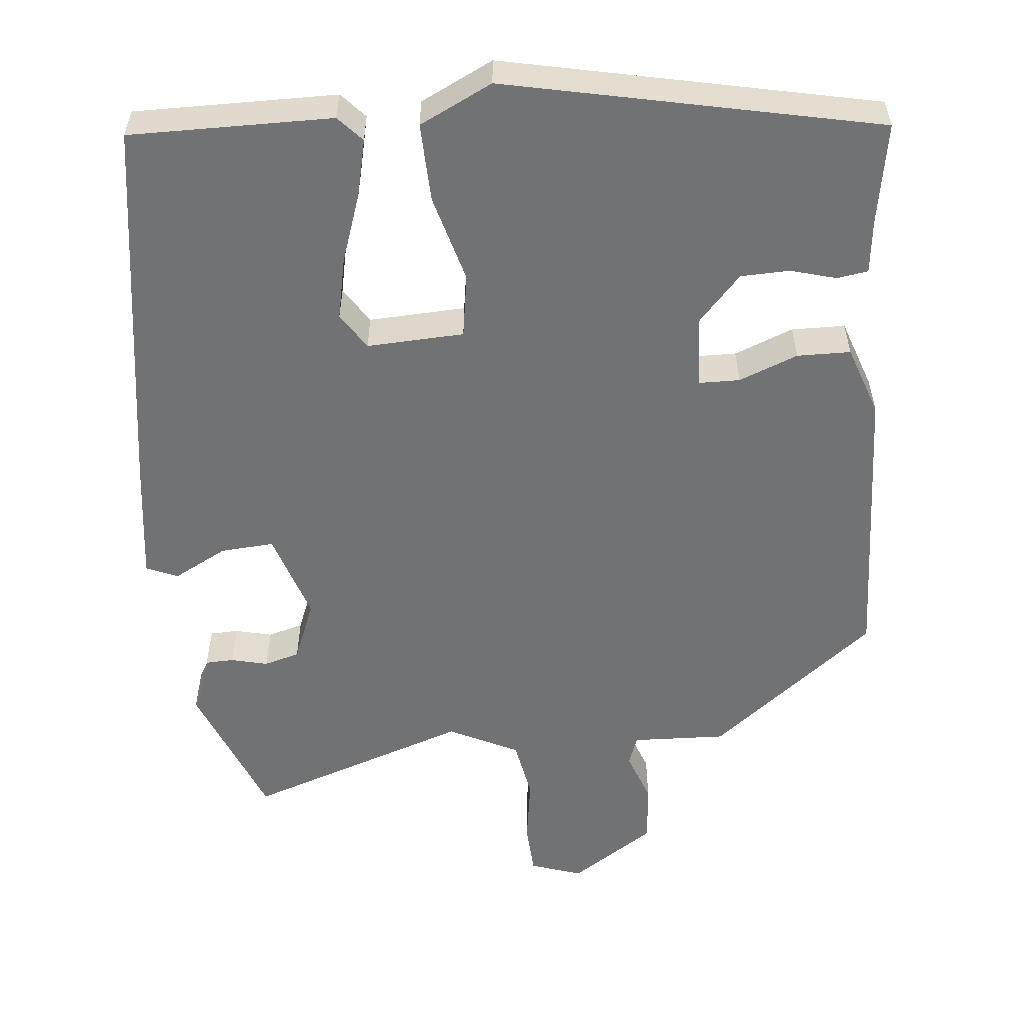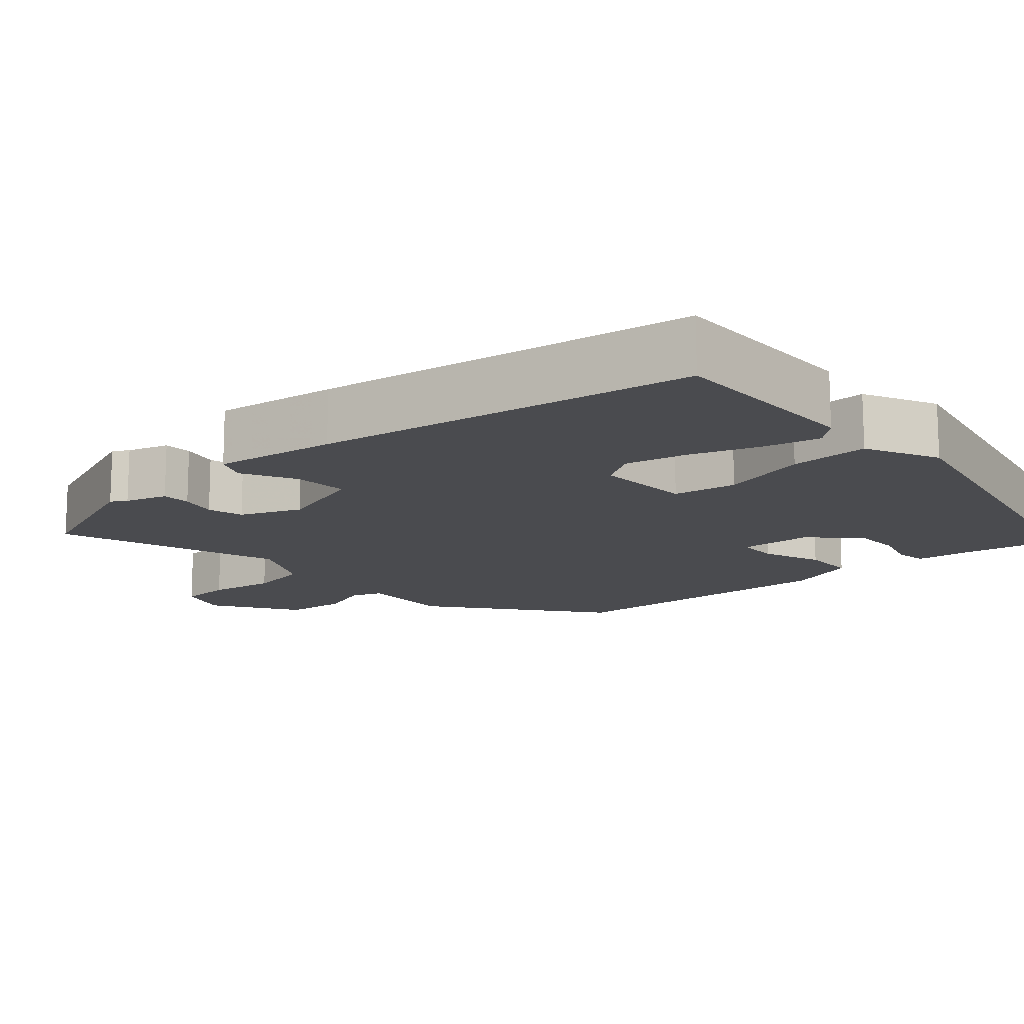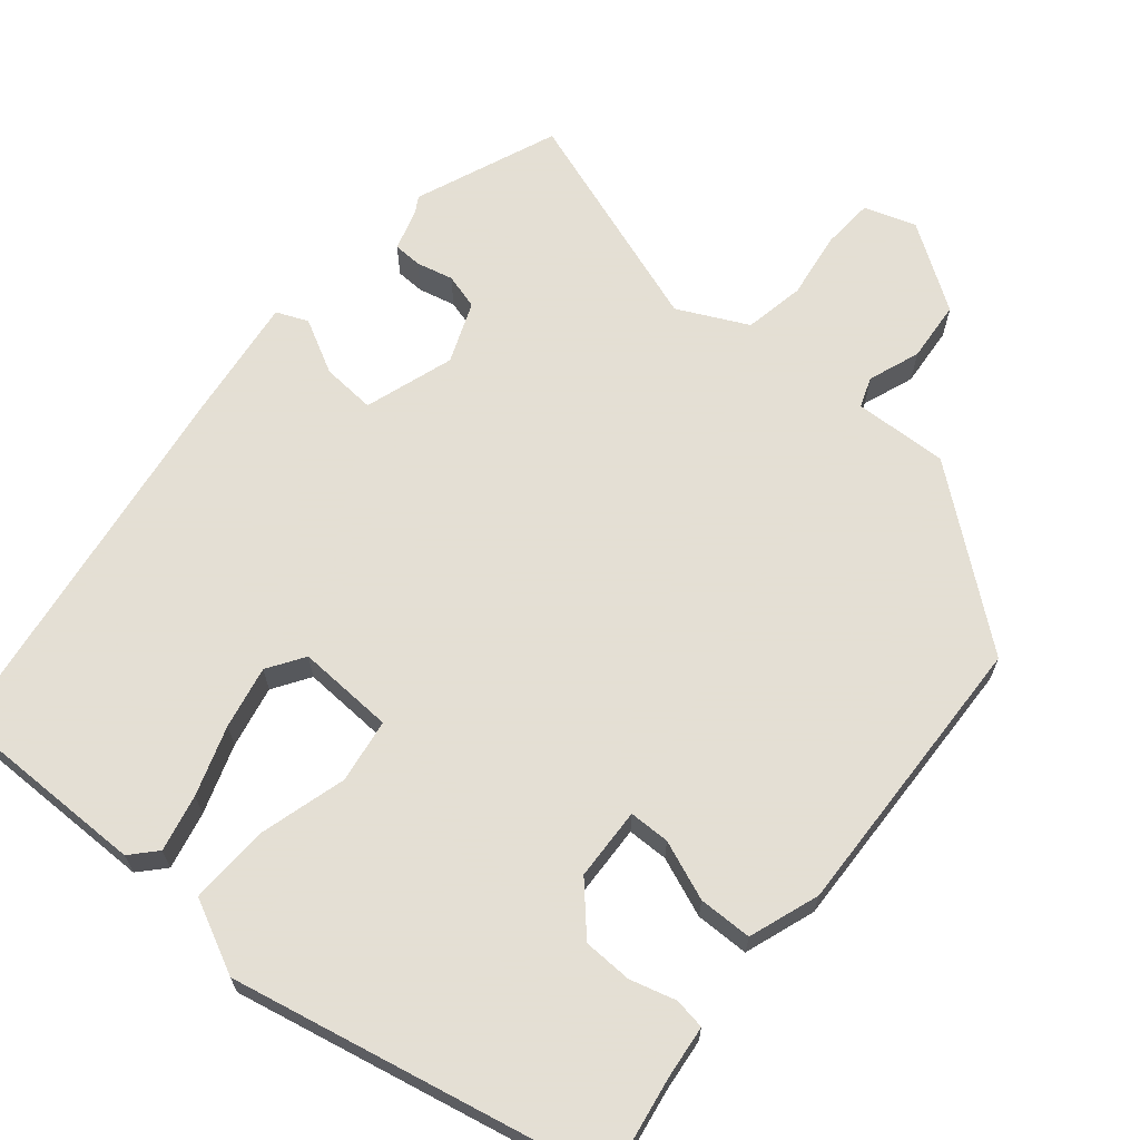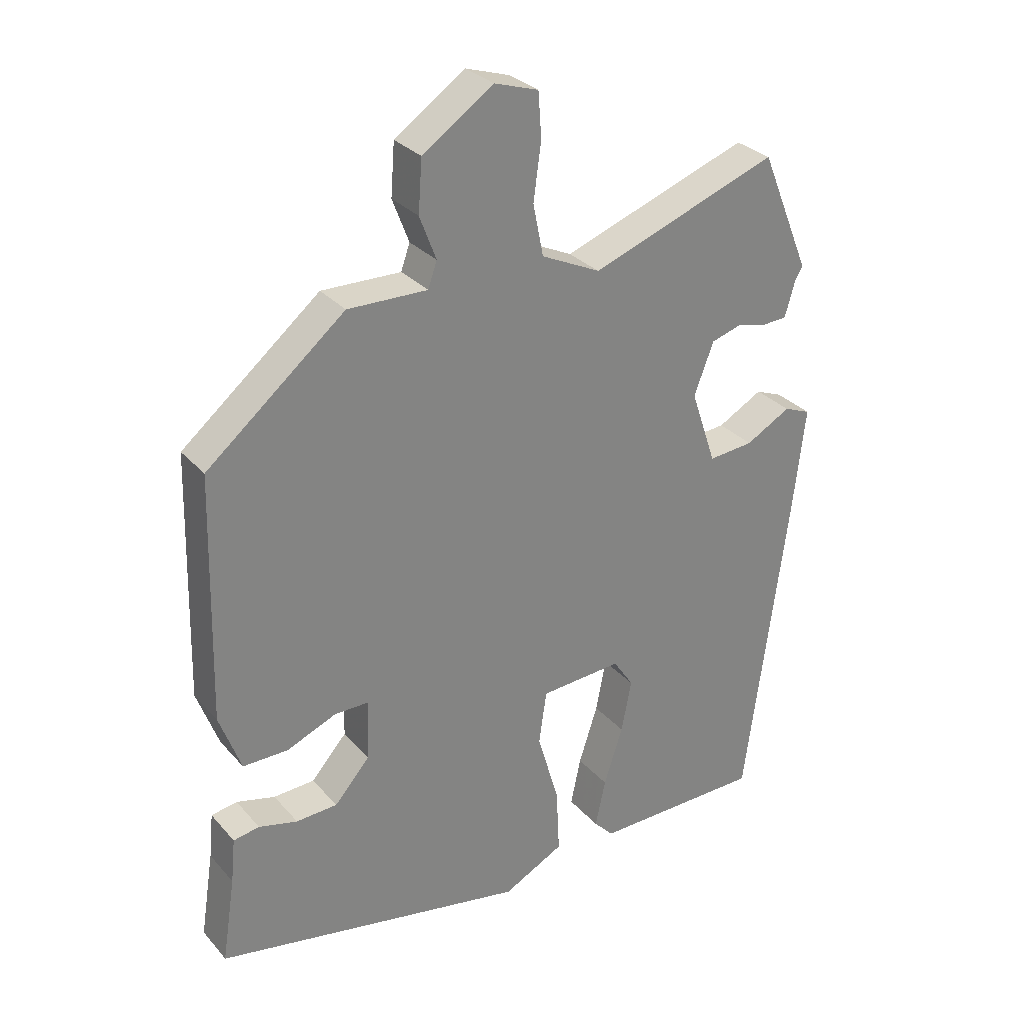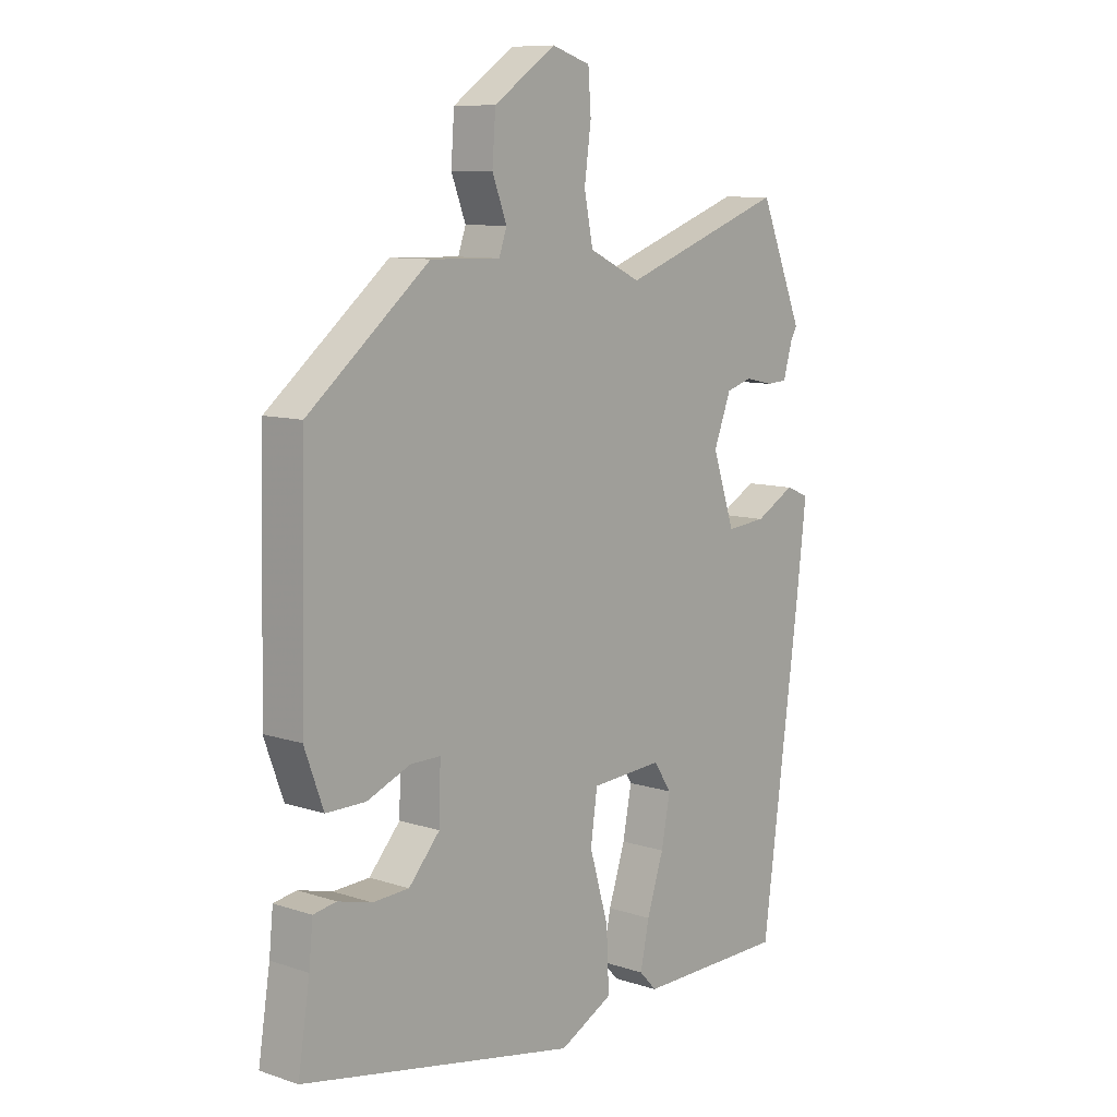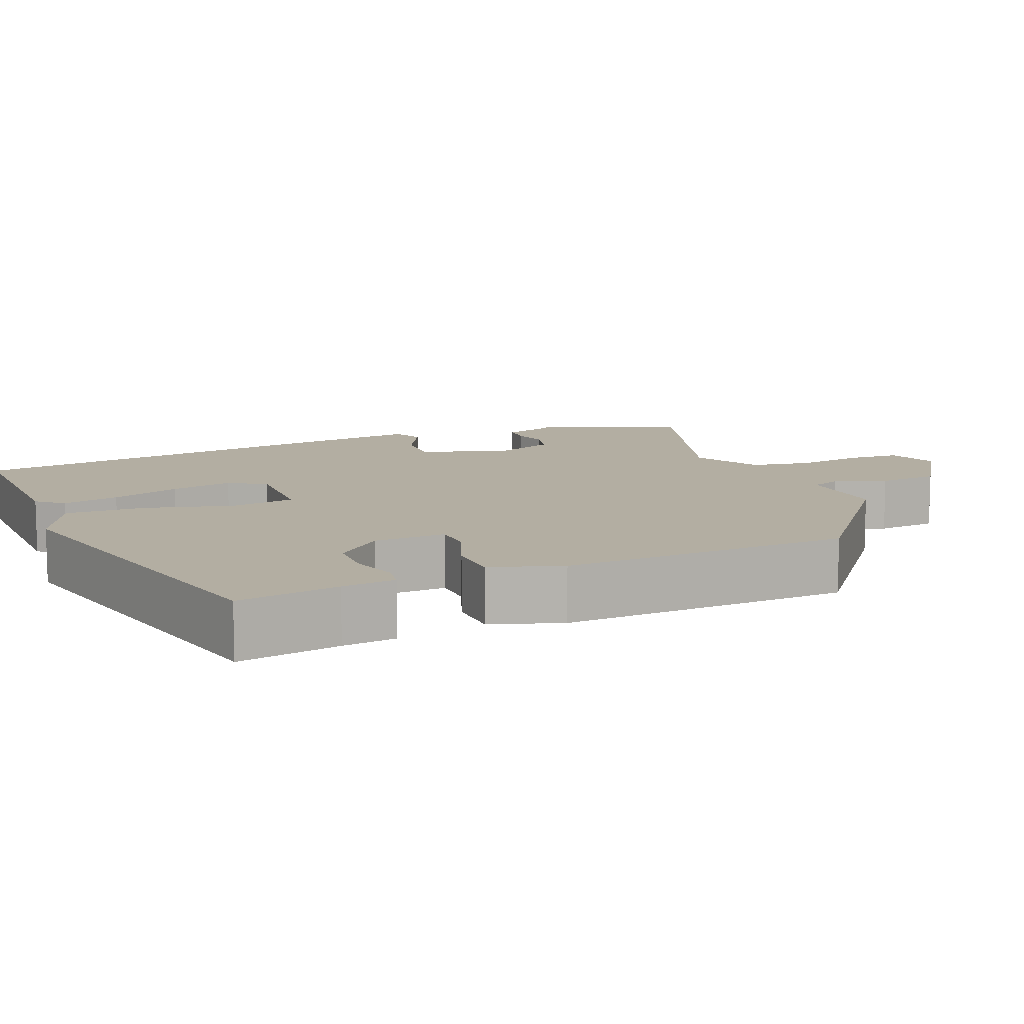
<metadata>
{"format":"obj","ext":"obj","renderer":"f3d","projection":"perspective","resolution":1024,"background":"white","views":[{"elev":-55.4,"azim":-175.4,"up":"+Y"},{"elev":-14.3,"azim":130.2,"up":"+Y"},{"elev":66.3,"azim":-140.9,"up":"+Y"},{"elev":29.9,"azim":-33.1,"up":"+Z"},{"elev":9.5,"azim":-49.5,"up":"+Z"},{"elev":10.8,"azim":-114.0,"up":"+Y"}]}
</metadata>
<code>
v -0.486 0.07 -0.435
v -0.465 0.07 -0.3
v -0.458 0.07 -0.229
v -0.417 0.07 -0.222
v -0.356 0.07 -0.238
v -0.291 0.07 -0.235
v -0.235 0.07 -0.172
v -0.232 0.07 -0.076
v -0.286 0.07 -0.076
v -0.364 0.07 -0.108
v -0.435 0.07 -0.108
v -0.469 0.07 -0.015
v -0.459 0.07 0.369
v -0.242 0.07 0.547
v -0.117 0.07 0.544
v -0.103 0.07 0.584
v -0.129 0.07 0.652
v -0.123 0.07 0.733
v -0.012 0.07 0.809
v 0.057 0.07 0.787
v 0.062 0.07 0.718
v 0.05 0.07 0.629
v 0.066 0.07 0.549
v 0.159 0.07 0.505
v 0.454 0.07 0.611
v 0.532 0.07 0.423
v 0.52 0.07 0.402
v 0.504 0.07 0.346
v 0.466 0.07 0.344
v 0.417 0.07 0.355
v 0.37 0.07 0.341
v 0.339 0.07 0.26
v 0.379 0.07 0.142
v 0.45 0.07 0.148
v 0.521 0.07 0.187
v 0.563 0.07 0.17
v 0.544 0.07 0.006
v 0.477 0.07 -0.499
v 0.208 0.07 -0.501
v 0.177 0.07 -0.468
v 0.193 0.07 -0.392
v 0.223 0.07 -0.3
v 0.239 0.07 -0.217
v 0.207 0.07 -0.169
v 0.078 0.07 -0.177
v 0.066 0.07 -0.262
v 0.1 0.07 -0.378
v 0.105 0.07 -0.483
v 0.009 0.07 -0.532
v -0.486 0 -0.435
v -0.465 0 -0.3
v -0.458 0 -0.229
v -0.417 0 -0.222
v -0.356 0 -0.238
v -0.291 0 -0.235
v -0.235 0 -0.172
v -0.232 0 -0.076
v -0.286 0 -0.076
v -0.364 0 -0.108
v -0.435 0 -0.108
v -0.469 0 -0.015
v -0.459 0 0.369
v -0.242 0 0.547
v -0.117 0 0.544
v -0.103 0 0.584
v -0.129 0 0.652
v -0.123 0 0.733
v -0.012 0 0.809
v 0.057 0 0.787
v 0.062 0 0.718
v 0.05 0 0.629
v 0.066 0 0.549
v 0.159 0 0.505
v 0.454 0 0.611
v 0.532 0 0.423
v 0.52 0 0.402
v 0.504 0 0.346
v 0.466 0 0.344
v 0.417 0 0.355
v 0.37 0 0.341
v 0.339 0 0.26
v 0.379 0 0.142
v 0.45 0 0.148
v 0.521 0 0.187
v 0.563 0 0.17
v 0.544 0 0.006
v 0.477 0 -0.499
v 0.208 0 -0.501
v 0.177 0 -0.468
v 0.193 0 -0.392
v 0.223 0 -0.3
v 0.239 0 -0.217
v 0.207 0 -0.169
v 0.078 0 -0.177
v 0.066 0 -0.262
v 0.1 0 -0.378
v 0.105 0 -0.483
v 0.009 0 -0.532
f 46 47 48 49
f 45 46 49 1
f 39 40 41 42
f 39 42 43
f 38 39 43
f 37 38 43 44
f 34 35 36 37
f 33 34 37 44
f 27 28 29 30
f 27 30 31
f 24 25 26 27
f 24 27 31
f 23 24 31 32
f 19 20 21 22
f 19 22 23
f 16 17 18 19
f 15 16 19 23
f 12 13 14 15
f 9 10 11 12
f 8 9 12 15
f 7 8 15 23
f 2 3 4 5
f 2 5 6
f 45 1 2 6
f 32 33 44 45
f 7 23 32 45
f 6 7 45
f 98 97 96 95
f 50 98 95 94
f 91 90 89 88
f 92 91 88
f 92 88 87
f 93 92 87 86
f 86 85 84 83
f 93 86 83 82
f 79 78 77 76
f 80 79 76
f 76 75 74 73
f 80 76 73
f 81 80 73 72
f 71 70 69 68
f 72 71 68
f 68 67 66 65
f 72 68 65 64
f 64 63 62 61
f 61 60 59 58
f 64 61 58 57
f 72 64 57 56
f 54 53 52 51
f 55 54 51
f 55 51 50 94
f 94 93 82 81
f 94 81 72 56
f 94 56 55
f 1 50 51 2
f 2 51 52 3
f 3 52 53 4
f 4 53 54 5
f 5 54 55 6
f 6 55 56 7
f 7 56 57 8
f 8 57 58 9
f 9 58 59 10
f 10 59 60 11
f 11 60 61 12
f 12 61 62 13
f 13 62 63 14
f 14 63 64 15
f 15 64 65 16
f 16 65 66 17
f 17 66 67 18
f 18 67 68 19
f 19 68 69 20
f 20 69 70 21
f 21 70 71 22
f 22 71 72 23
f 23 72 73 24
f 24 73 74 25
f 25 74 75 26
f 26 75 76 27
f 27 76 77 28
f 28 77 78 29
f 29 78 79 30
f 30 79 80 31
f 31 80 81 32
f 32 81 82 33
f 33 82 83 34
f 34 83 84 35
f 35 84 85 36
f 36 85 86 37
f 37 86 87 38
f 38 87 88 39
f 39 88 89 40
f 40 89 90 41
f 41 90 91 42
f 42 91 92 43
f 43 92 93 44
f 44 93 94 45
f 45 94 95 46
f 46 95 96 47
f 47 96 97 48
f 48 97 98 49
f 49 98 50 1

</code>
